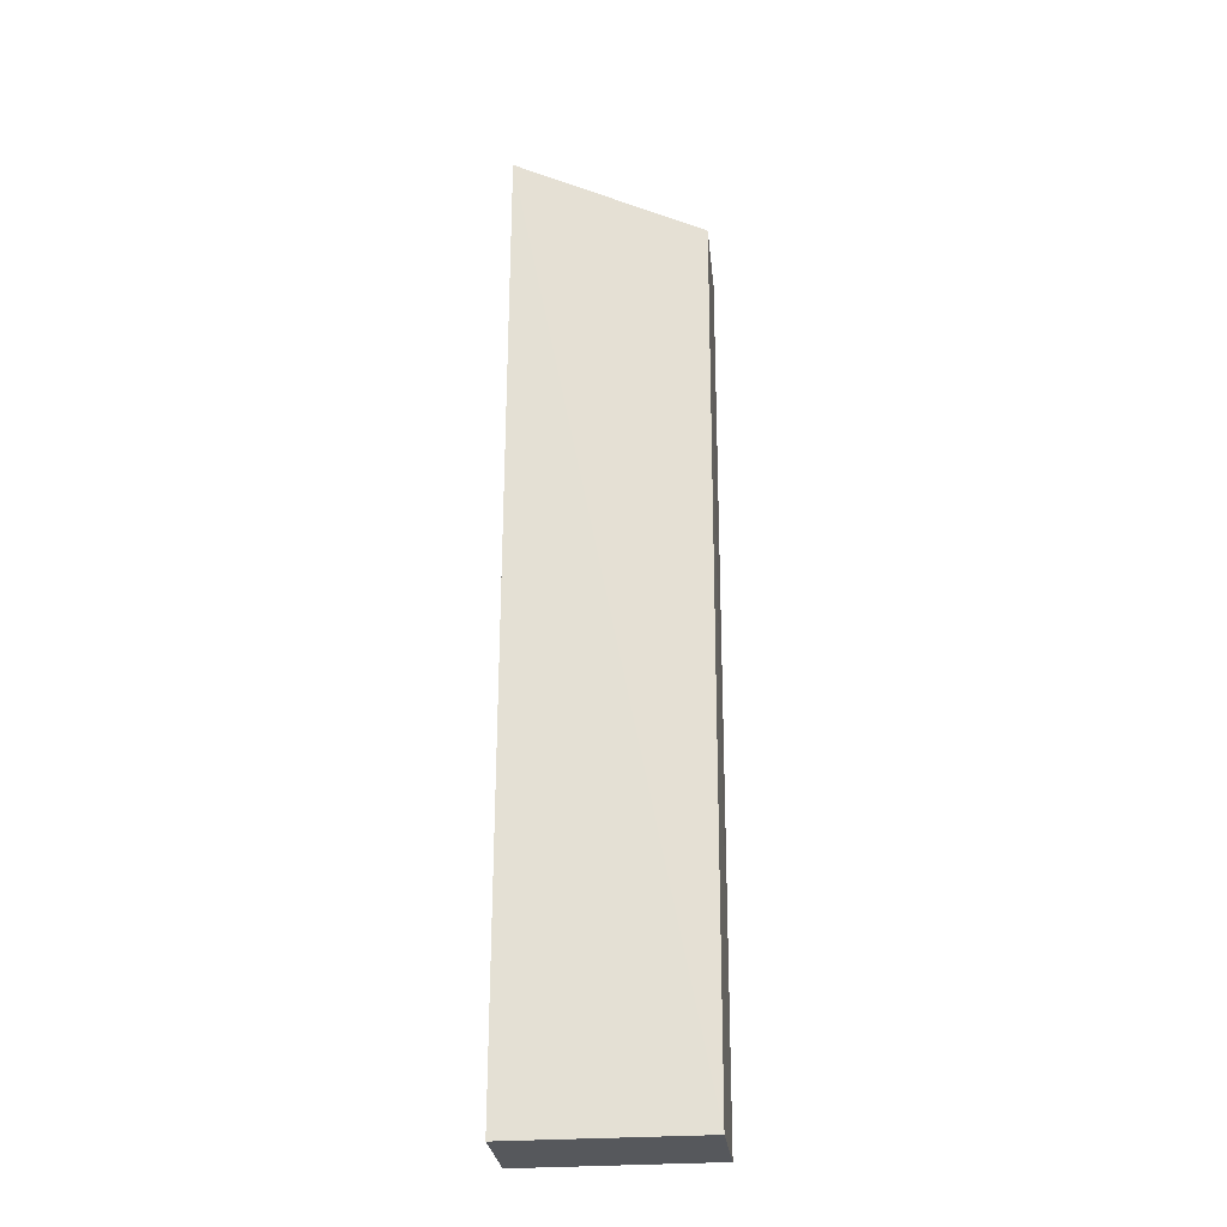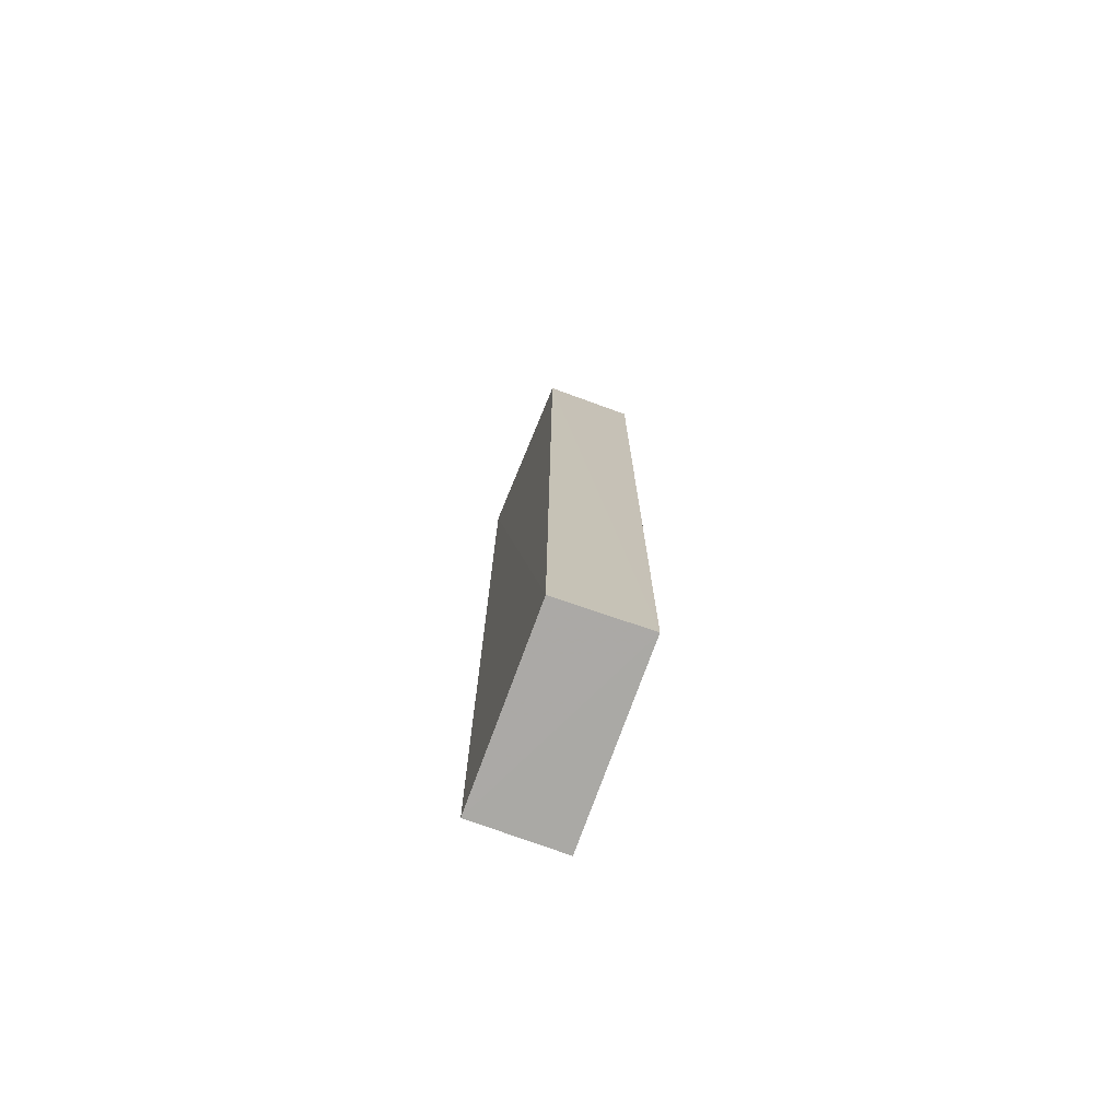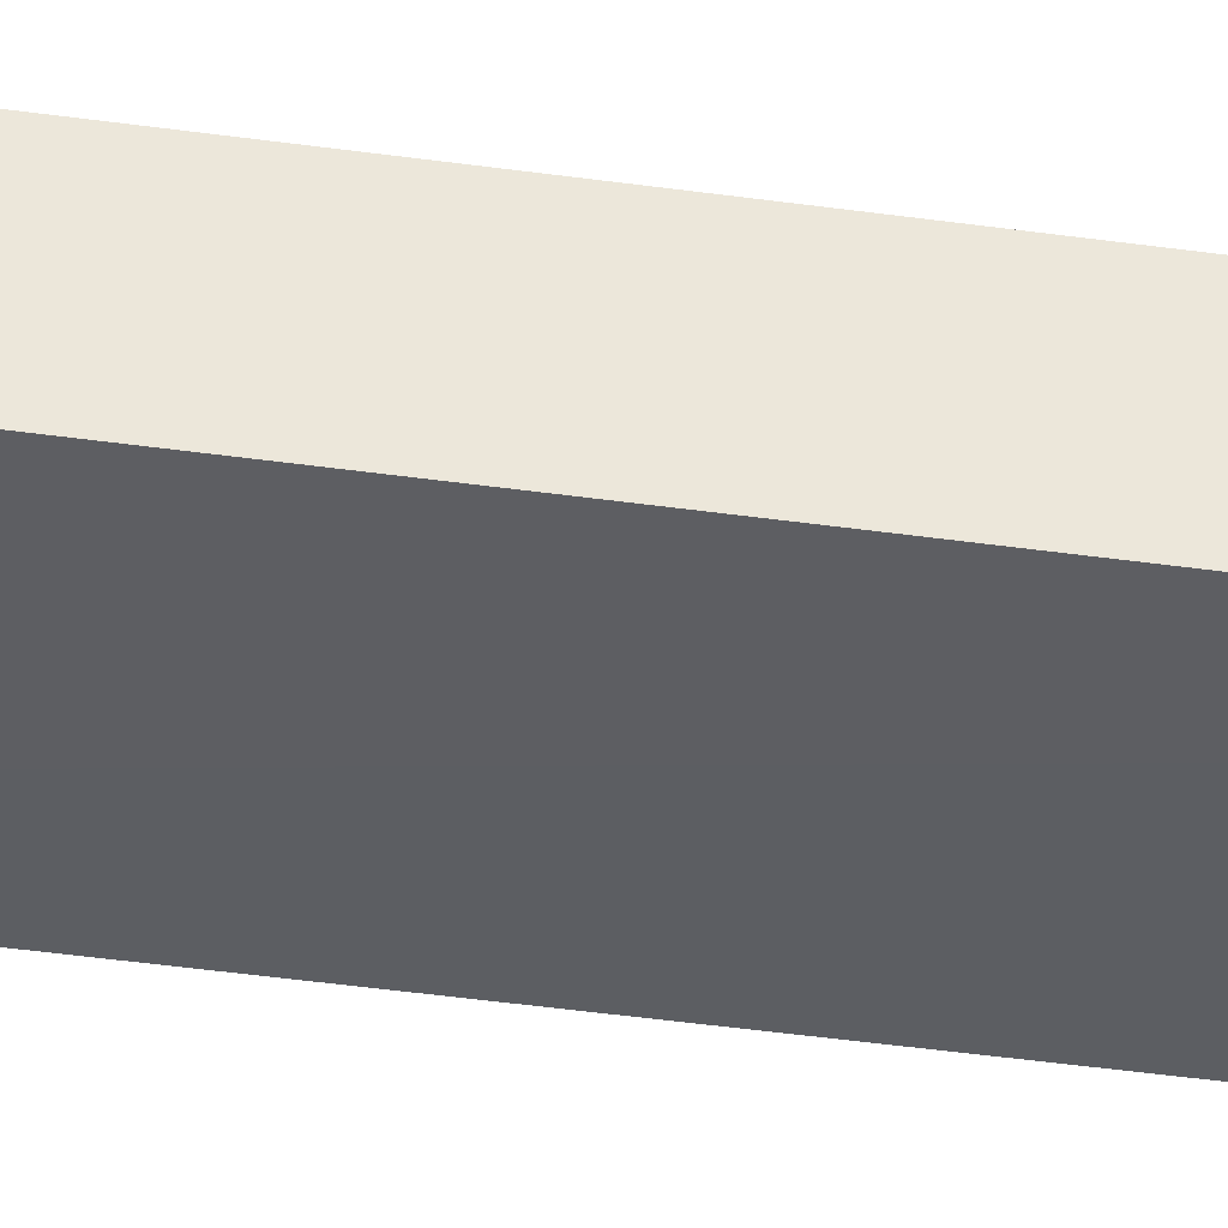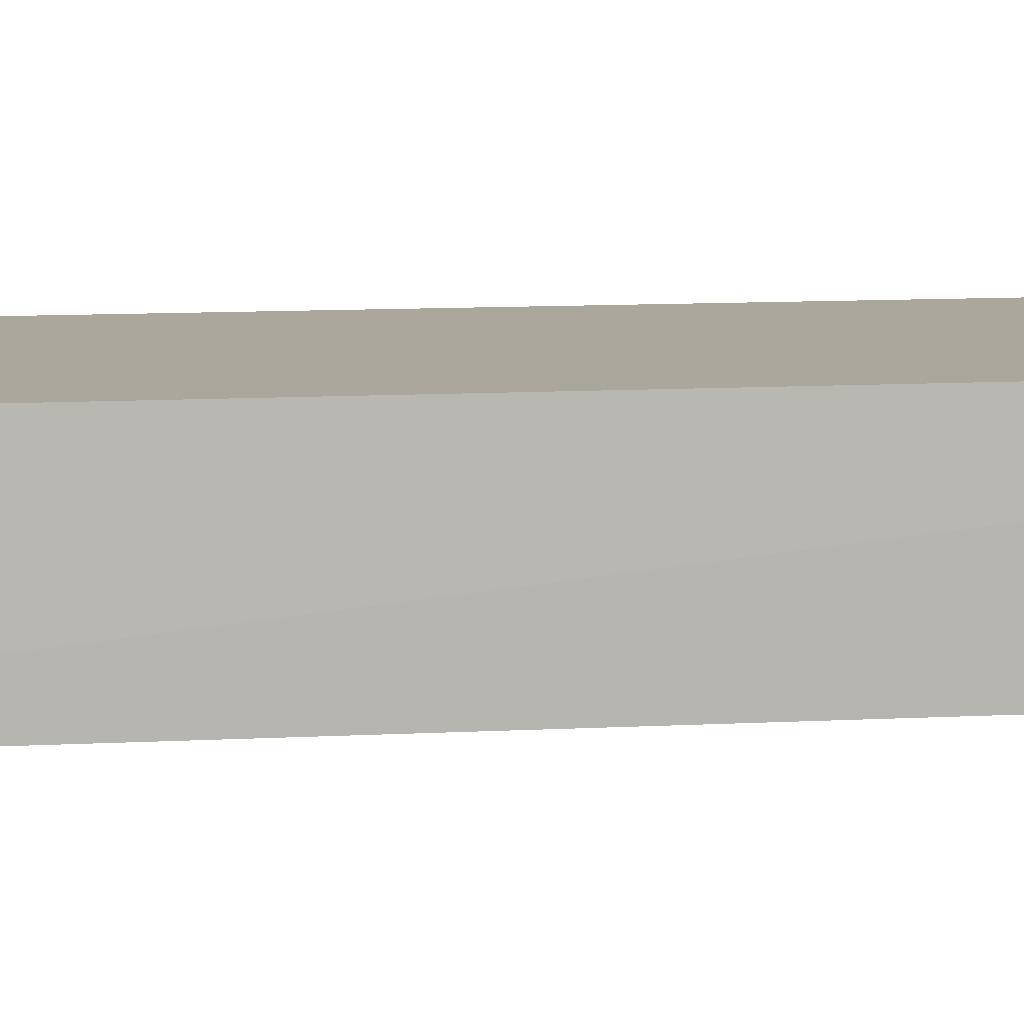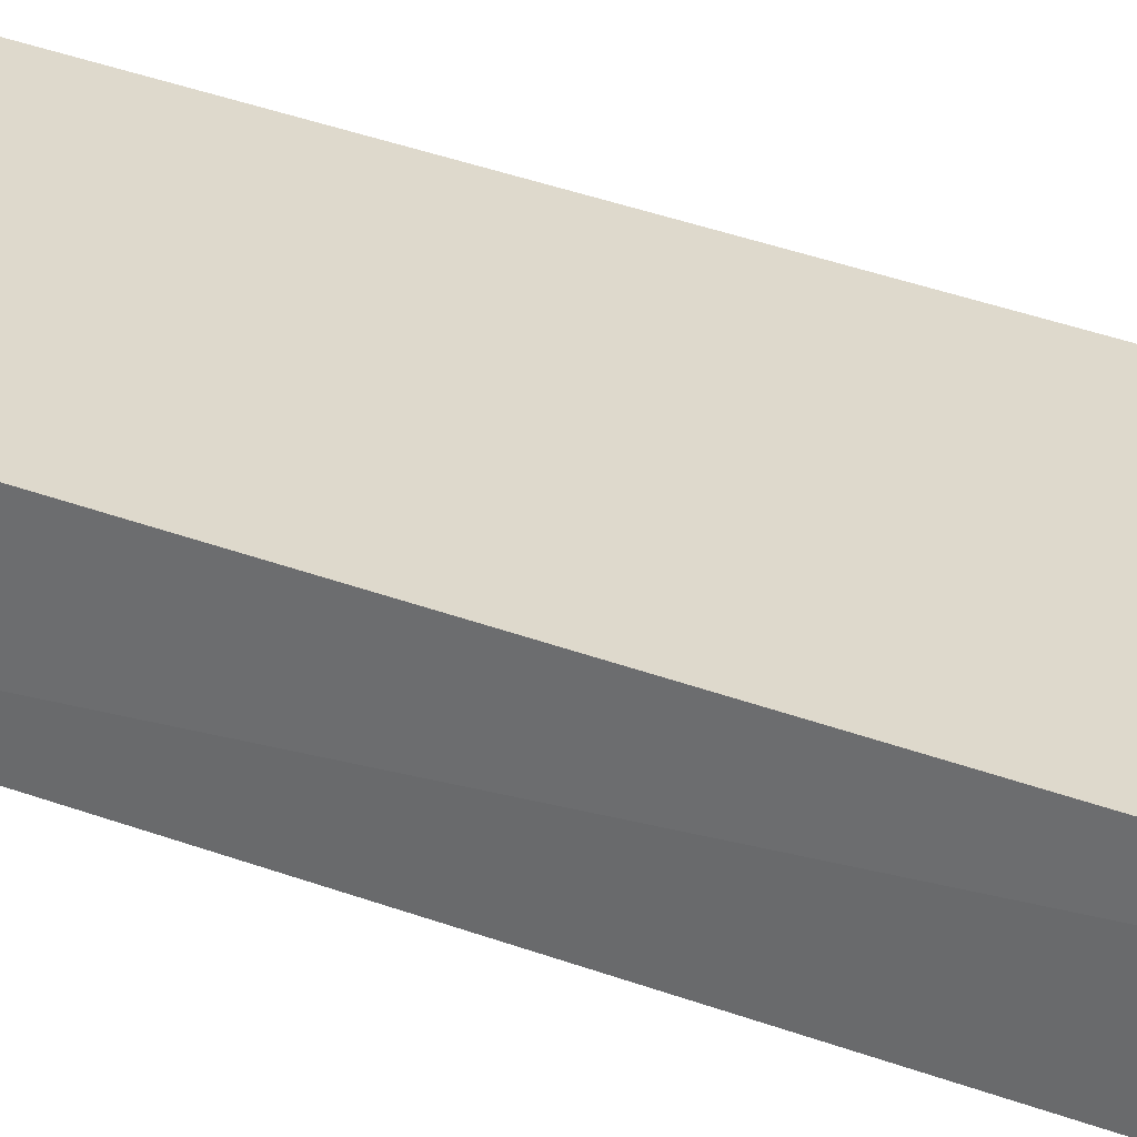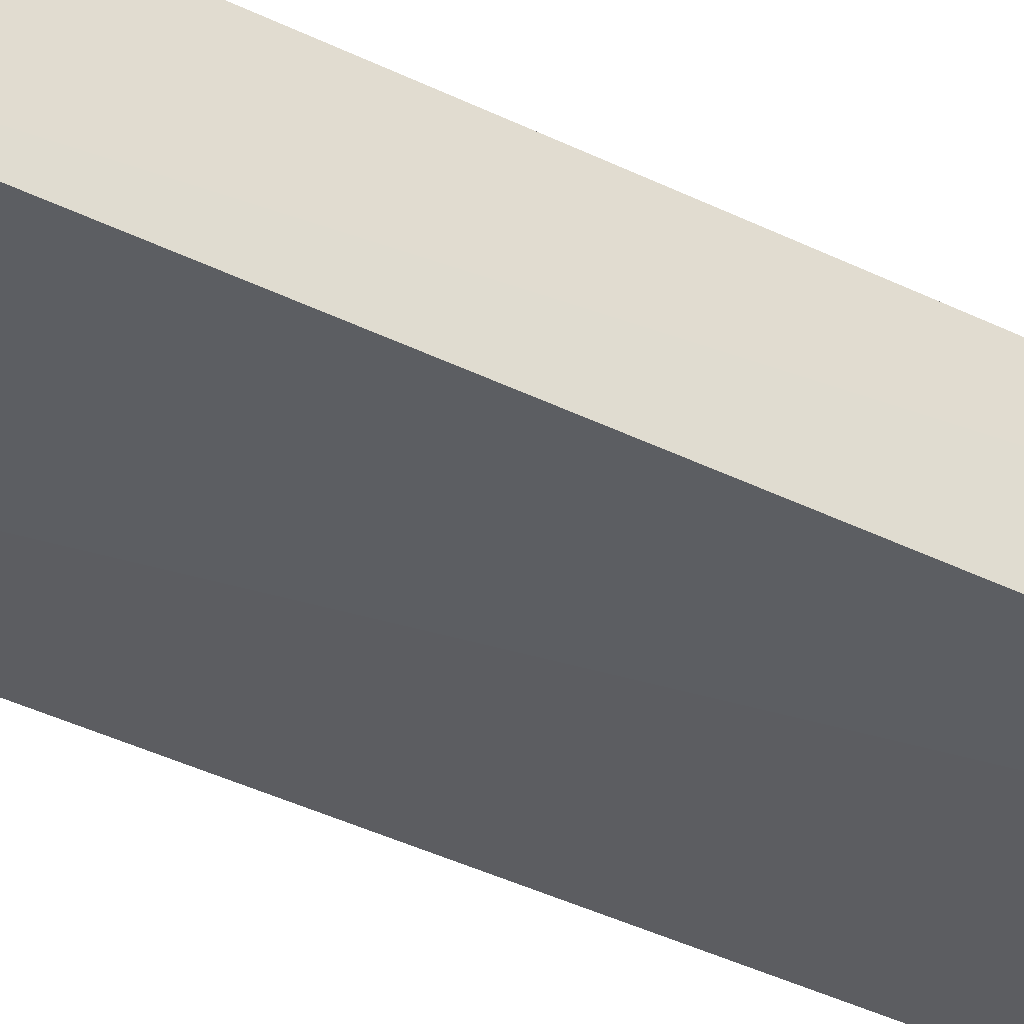
<metadata>
{"format":"obj","ext":"obj","renderer":"f3d","projection":"perspective","resolution":1024,"background":"white","views":[{"elev":-27.8,"azim":5.9,"up":"+Z"},{"elev":-75.3,"azim":69.9,"up":"+Z"},{"elev":-38.4,"azim":-100.3,"up":"+Y"},{"elev":8.0,"azim":80.0,"up":"+Y"},{"elev":31.9,"azim":118.9,"up":"+Y"},{"elev":-37.1,"azim":57.2,"up":"+Y"}]}
</metadata>
<code>
v 0.1552 0.005246 0.2605
v 0.1924 -0.01237 0.242
v 0.1925 0.004991 0.242
v 0.1553 0.005051 0.07296
v 0.1554 -0.01274 0.2605
v 0.1918 0.004898 0.07306
v 0.1553 -0.01246 0.07296
v 0.1914 -0.01235 0.07308
f 5 2 3
f 5 3 1
f 6 3 2
f 6 1 3
f 6 4 1
f 7 5 1
f 7 1 4
f 7 4 6
f 8 2 5
f 8 5 7
f 8 7 6
f 8 6 2

</code>
